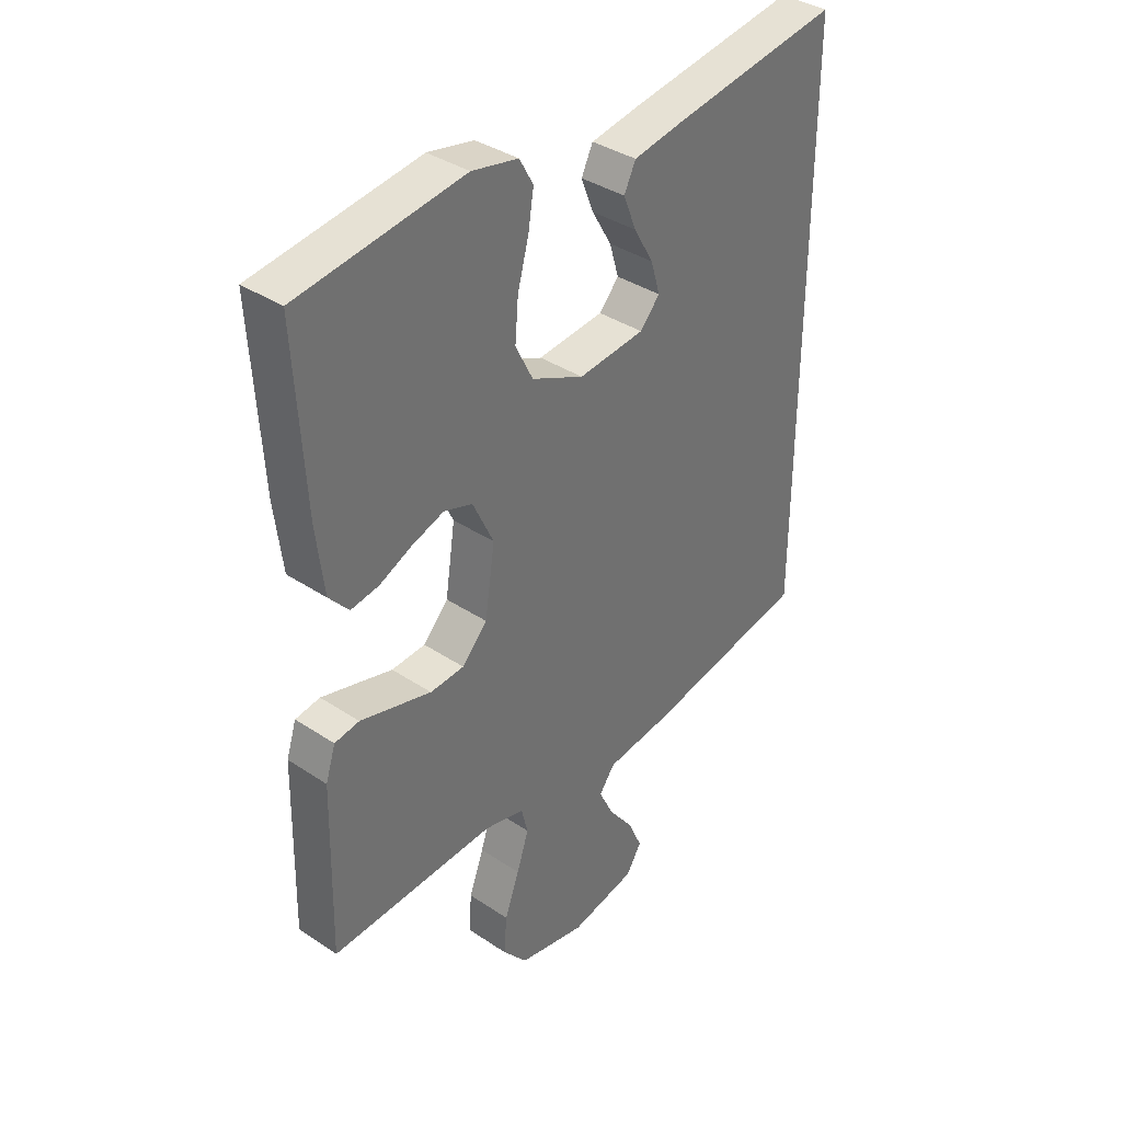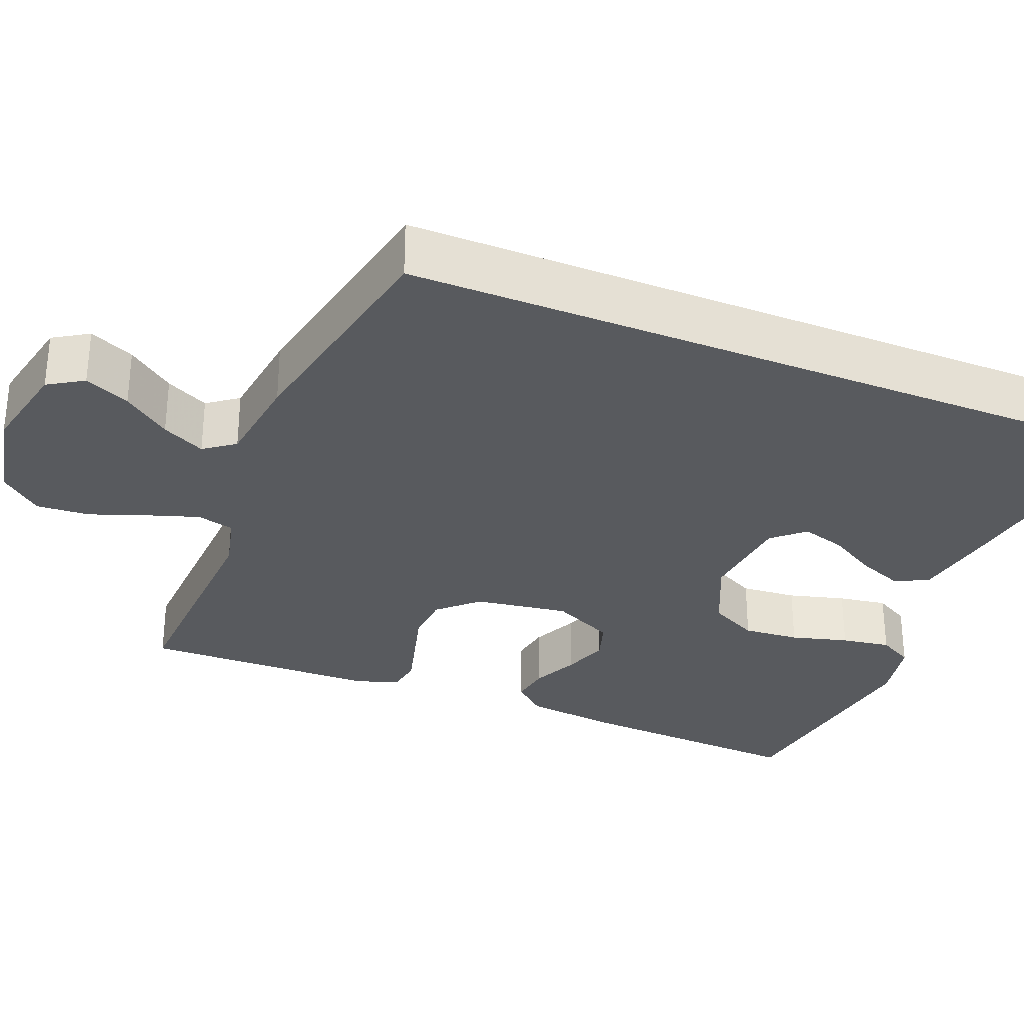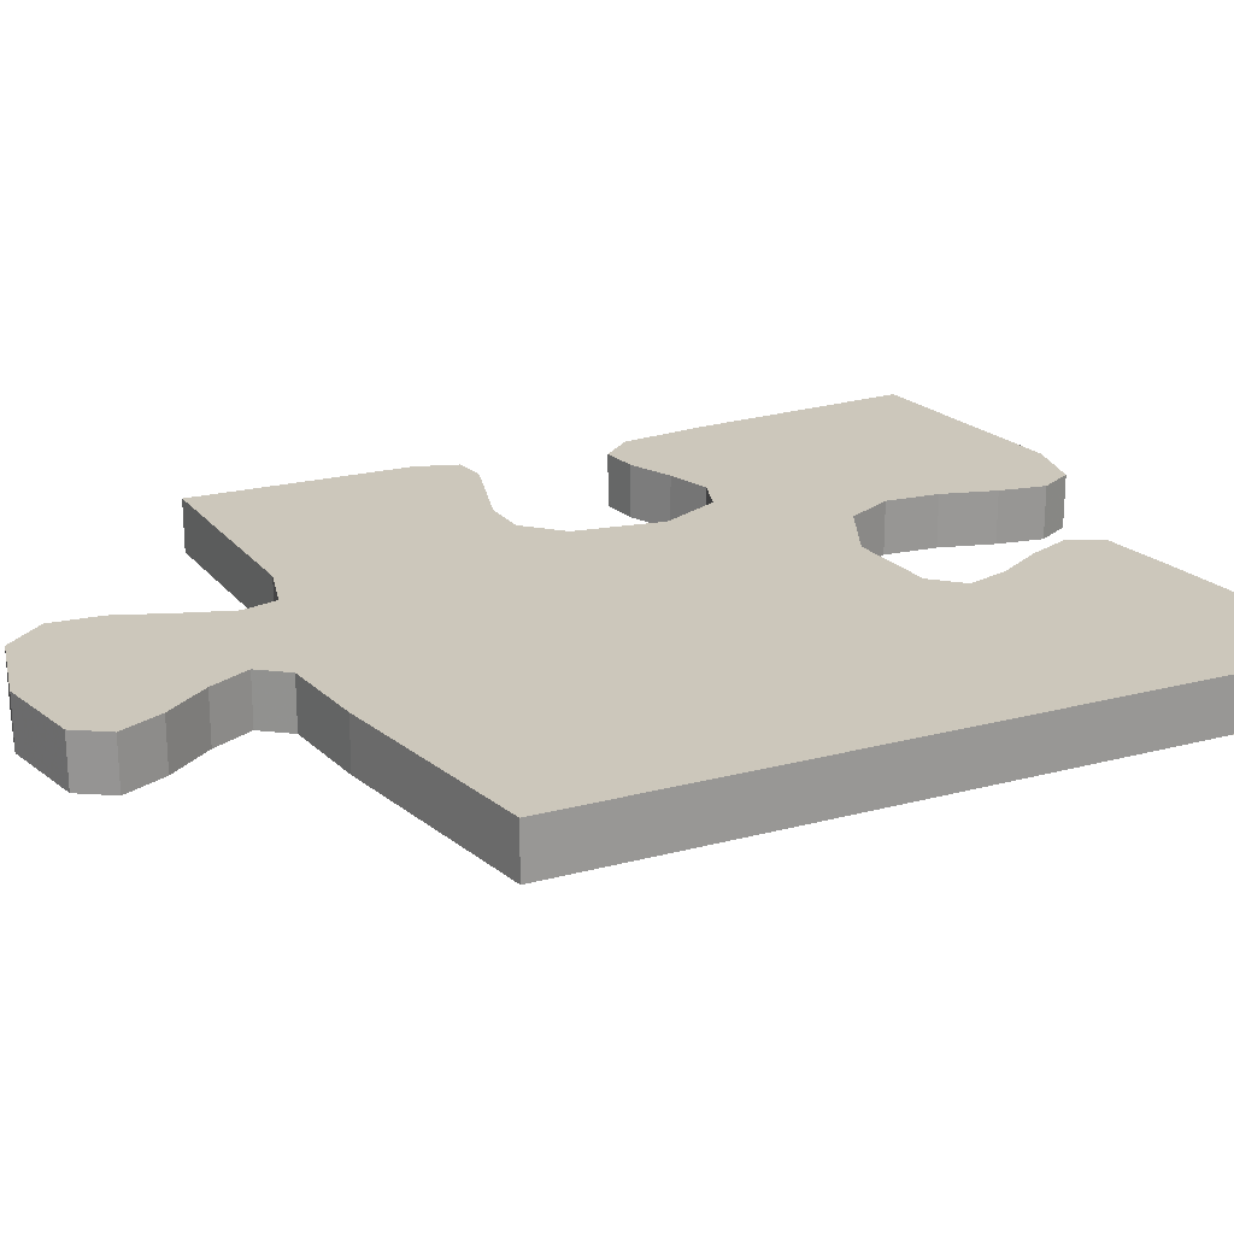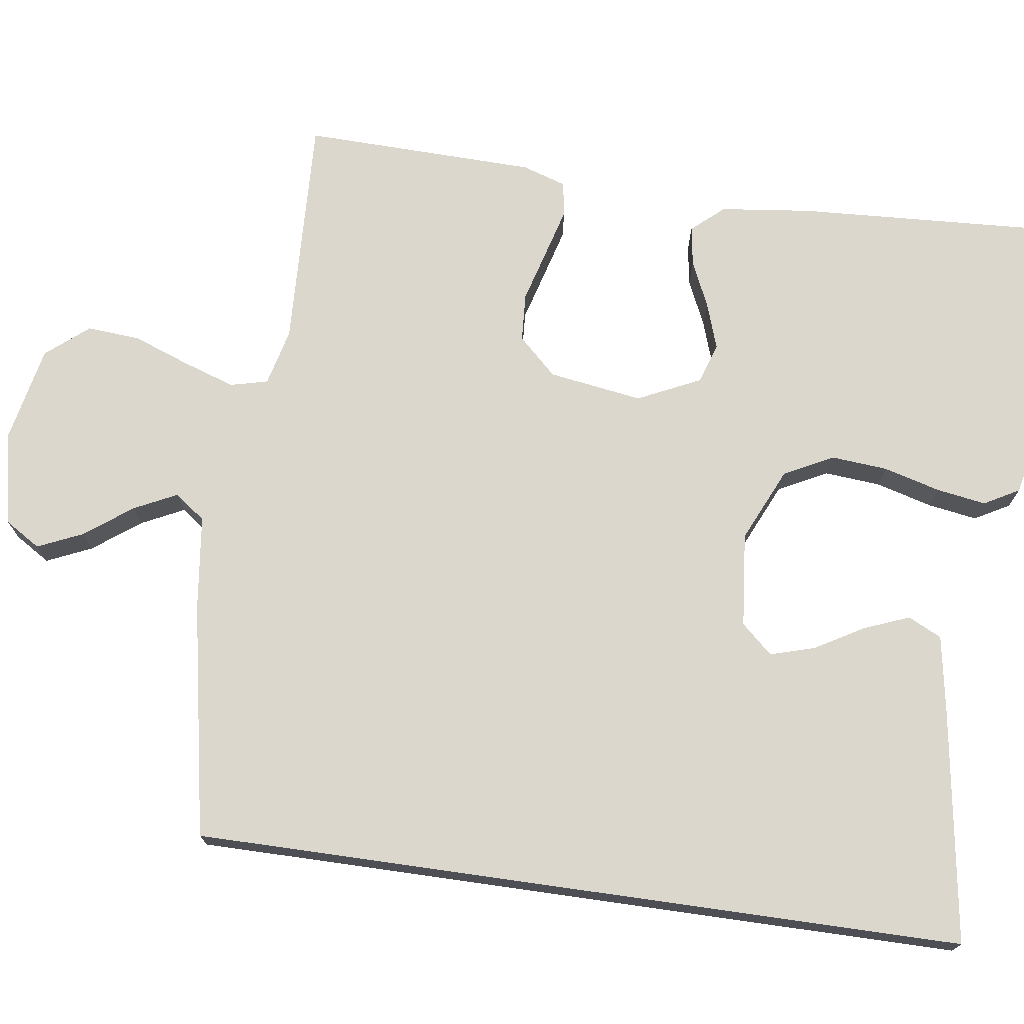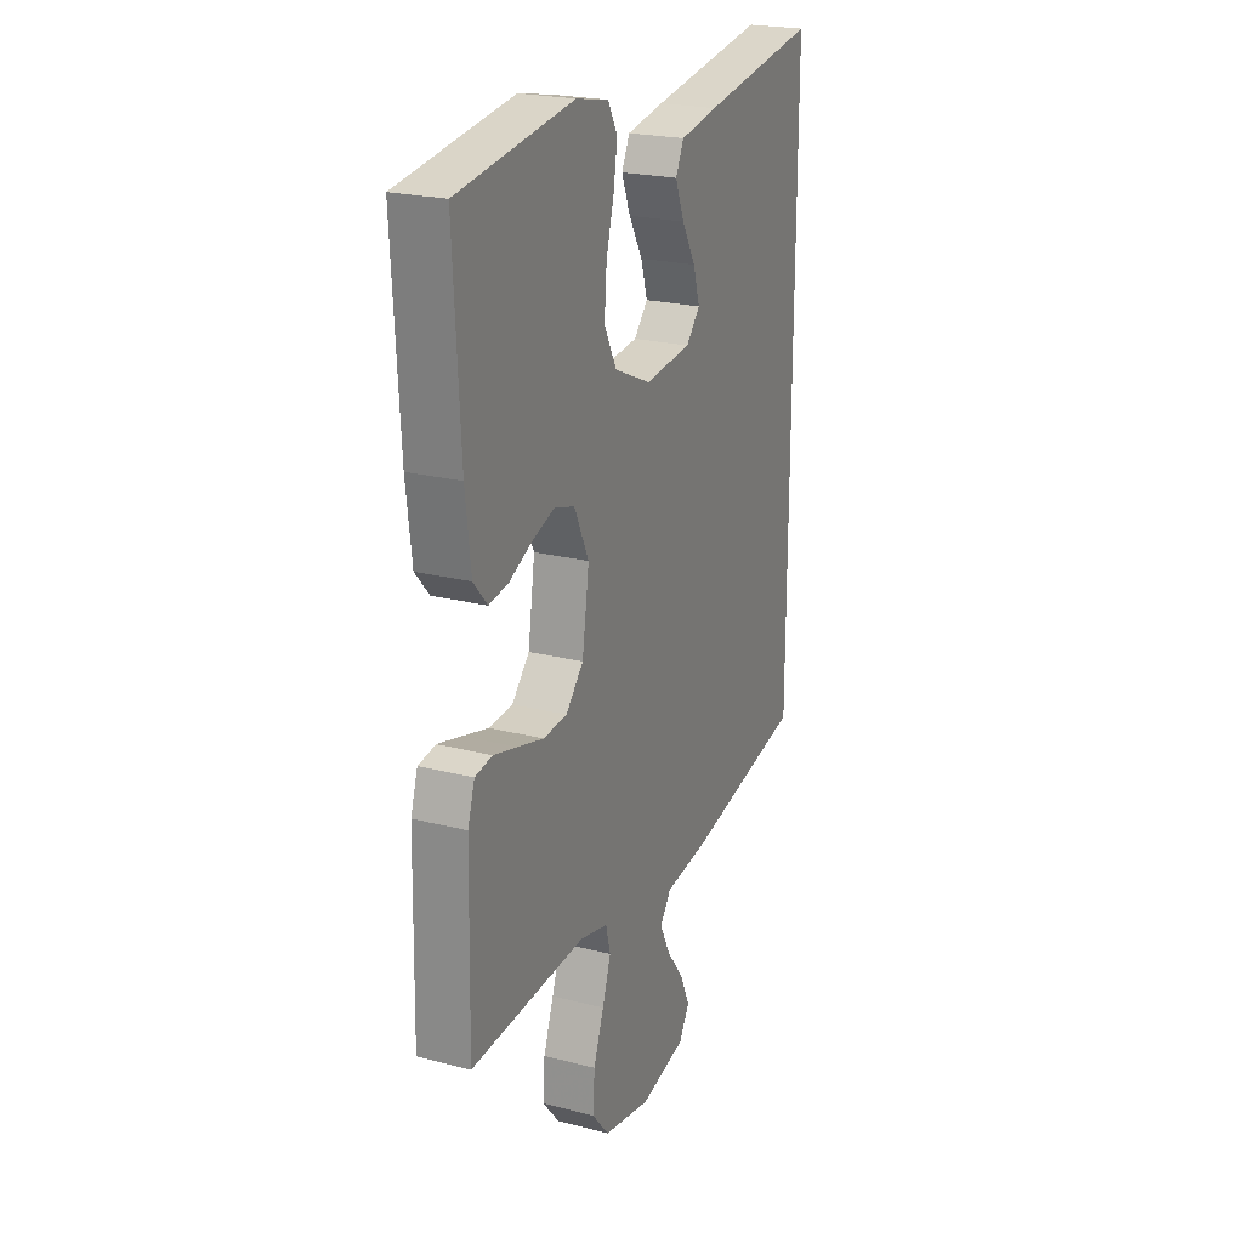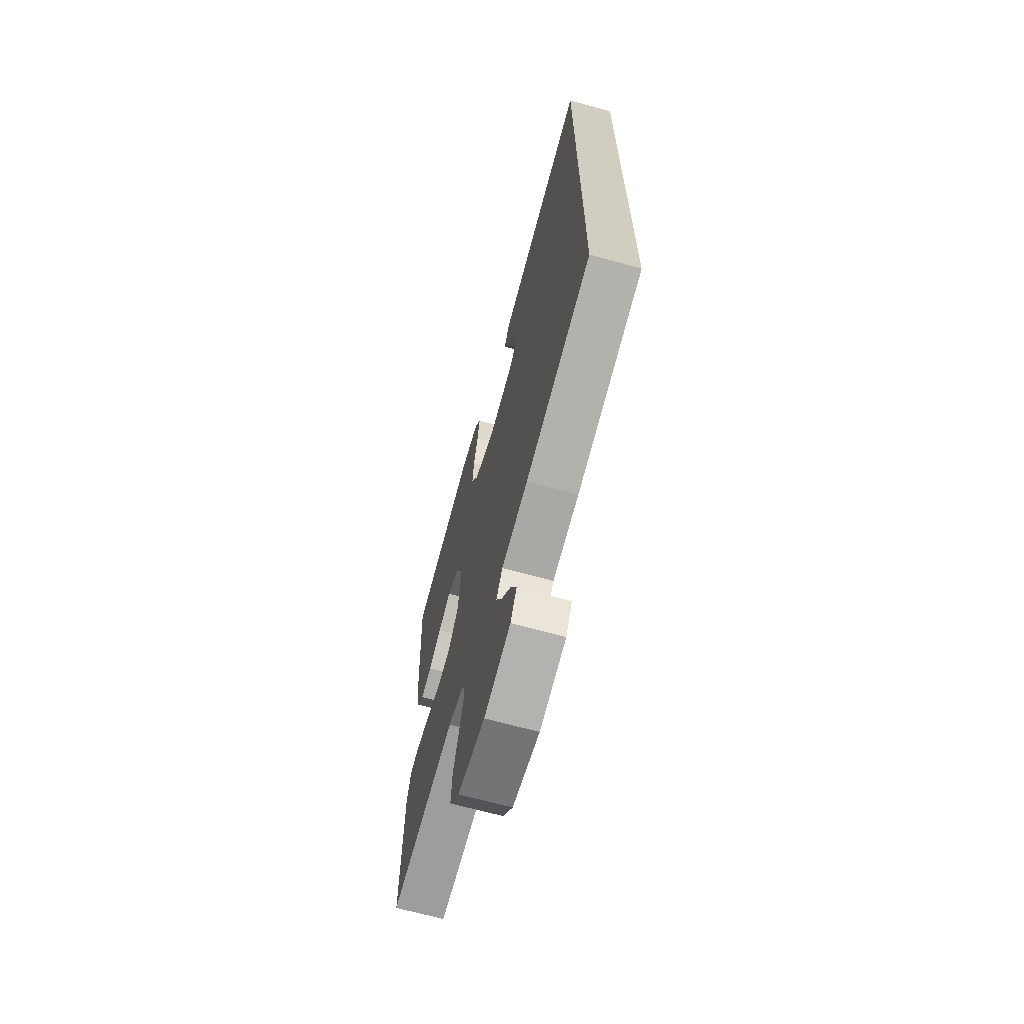
<metadata>
{"format":"obj","ext":"obj","renderer":"f3d","projection":"perspective","resolution":1024,"background":"white","views":[{"elev":37.1,"azim":130.6,"up":"+Z"},{"elev":-30.9,"azim":-112.1,"up":"+Y"},{"elev":21.7,"azim":-115.2,"up":"+Y"},{"elev":73.1,"azim":-81.9,"up":"+Y"},{"elev":22.8,"azim":113.8,"up":"+Z"},{"elev":-68.0,"azim":-105.4,"up":"+Z"}]}
</metadata>
<code>
v 0.5 0.07 0.5
v 0.483 0.07 0.2
v 0.469 0.07 0.083
v 0.433 0.07 0.042
v 0.382 0.07 0.05
v 0.323 0.07 0.077
v 0.264 0.07 0.097
v 0.212 0.07 0.08
v 0.174 0.07 0
v 0.192 0.07 -0.12
v 0.238 0.07 -0.169
v 0.3 0.07 -0.173
v 0.368 0.07 -0.154
v 0.43 0.07 -0.137
v 0.475 0.07 -0.144
v 0.493 0.07 -0.2
v 0.5 0.07 -0.5
v 0.2 0.07 -0.487
v 0.127 0.07 -0.505
v 0.115 0.07 -0.553
v 0.137 0.07 -0.619
v 0.164 0.07 -0.692
v 0.169 0.07 -0.76
v 0.124 0.07 -0.814
v 0 0.07 -0.84
v -0.12 0.07 -0.815
v -0.148 0.07 -0.77
v -0.122 0.07 -0.712
v -0.077 0.07 -0.652
v -0.05 0.07 -0.597
v -0.079 0.07 -0.558
v -0.2 0.07 -0.543
v -0.5 0.07 -0.485
v -0.5 0.07 0.501
v -0.2 0.07 0.455
v -0.102 0.07 0.438
v -0.081 0.07 0.395
v -0.104 0.07 0.337
v -0.14 0.07 0.275
v -0.157 0.07 0.218
v -0.121 0.07 0.178
v 0 0.07 0.166
v 0.095 0.07 0.209
v 0.127 0.07 0.272
v 0.121 0.07 0.344
v 0.101 0.07 0.417
v 0.091 0.07 0.48
v 0.116 0.07 0.525
v 0.2 0.07 0.542
v 0.5 0 0.5
v 0.483 0 0.2
v 0.469 0 0.083
v 0.433 0 0.042
v 0.382 0 0.05
v 0.323 0 0.077
v 0.264 0 0.097
v 0.212 0 0.08
v 0.174 0 0
v 0.192 0 -0.12
v 0.238 0 -0.169
v 0.3 0 -0.173
v 0.368 0 -0.154
v 0.43 0 -0.137
v 0.475 0 -0.144
v 0.493 0 -0.2
v 0.5 0 -0.5
v 0.2 0 -0.487
v 0.127 0 -0.505
v 0.115 0 -0.553
v 0.137 0 -0.619
v 0.164 0 -0.692
v 0.169 0 -0.76
v 0.124 0 -0.814
v 0 0 -0.84
v -0.12 0 -0.815
v -0.148 0 -0.77
v -0.122 0 -0.712
v -0.077 0 -0.652
v -0.05 0 -0.597
v -0.079 0 -0.558
v -0.2 0 -0.543
v -0.5 0 -0.485
v -0.5 0 0.501
v -0.2 0 0.455
v -0.102 0 0.438
v -0.081 0 0.395
v -0.104 0 0.337
v -0.14 0 0.275
v -0.157 0 0.218
v -0.121 0 0.178
v 0 0 0.166
v 0.095 0 0.209
v 0.127 0 0.272
v 0.121 0 0.344
v 0.101 0 0.417
v 0.091 0 0.48
v 0.116 0 0.525
v 0.2 0 0.542
f 4 5 6
f 3 4 6
f 2 3 6
f 1 2 6
f 49 1 6
f 48 49 6
f 47 48 6
f 46 47 6
f 45 46 6
f 44 45 6 7
f 43 44 7 8
f 42 43 8 9
f 41 42 9 10
f 37 38 39
f 36 37 39
f 35 36 39
f 34 35 39
f 34 39 40
f 34 40 41
f 33 34 41
f 32 33 41
f 31 32 41
f 27 28 29
f 26 27 29
f 25 26 29
f 24 25 29
f 23 24 29
f 22 23 29
f 21 22 29
f 20 21 29 30
f 31 41 10
f 30 31 10
f 20 30 10
f 19 20 10
f 16 17 18
f 15 16 18
f 14 15 18
f 13 14 18
f 12 13 18
f 18 19 10 11
f 11 12 18
f 55 54 53
f 55 53 52
f 55 52 51
f 55 51 50
f 55 50 98
f 55 98 97
f 55 97 96
f 55 96 95
f 55 95 94
f 56 55 94 93
f 57 56 93 92
f 58 57 92 91
f 59 58 91 90
f 88 87 86
f 88 86 85
f 88 85 84
f 88 84 83
f 89 88 83
f 90 89 83
f 90 83 82
f 90 82 81
f 90 81 80
f 78 77 76
f 78 76 75
f 78 75 74
f 78 74 73
f 78 73 72
f 78 72 71
f 78 71 70
f 79 78 70 69
f 59 90 80
f 59 80 79
f 59 79 69
f 59 69 68
f 67 66 65
f 67 65 64
f 67 64 63
f 67 63 62
f 67 62 61
f 60 59 68 67
f 67 61 60
f 1 50 51 2
f 2 51 52 3
f 3 52 53 4
f 4 53 54 5
f 5 54 55 6
f 6 55 56 7
f 7 56 57 8
f 8 57 58 9
f 9 58 59 10
f 10 59 60 11
f 11 60 61 12
f 12 61 62 13
f 13 62 63 14
f 14 63 64 15
f 15 64 65 16
f 16 65 66 17
f 17 66 67 18
f 18 67 68 19
f 19 68 69 20
f 20 69 70 21
f 21 70 71 22
f 22 71 72 23
f 23 72 73 24
f 24 73 74 25
f 25 74 75 26
f 26 75 76 27
f 27 76 77 28
f 28 77 78 29
f 29 78 79 30
f 30 79 80 31
f 31 80 81 32
f 32 81 82 33
f 33 82 83 34
f 34 83 84 35
f 35 84 85 36
f 36 85 86 37
f 37 86 87 38
f 38 87 88 39
f 39 88 89 40
f 40 89 90 41
f 41 90 91 42
f 42 91 92 43
f 43 92 93 44
f 44 93 94 45
f 45 94 95 46
f 46 95 96 47
f 47 96 97 48
f 48 97 98 49
f 49 98 50 1

</code>
